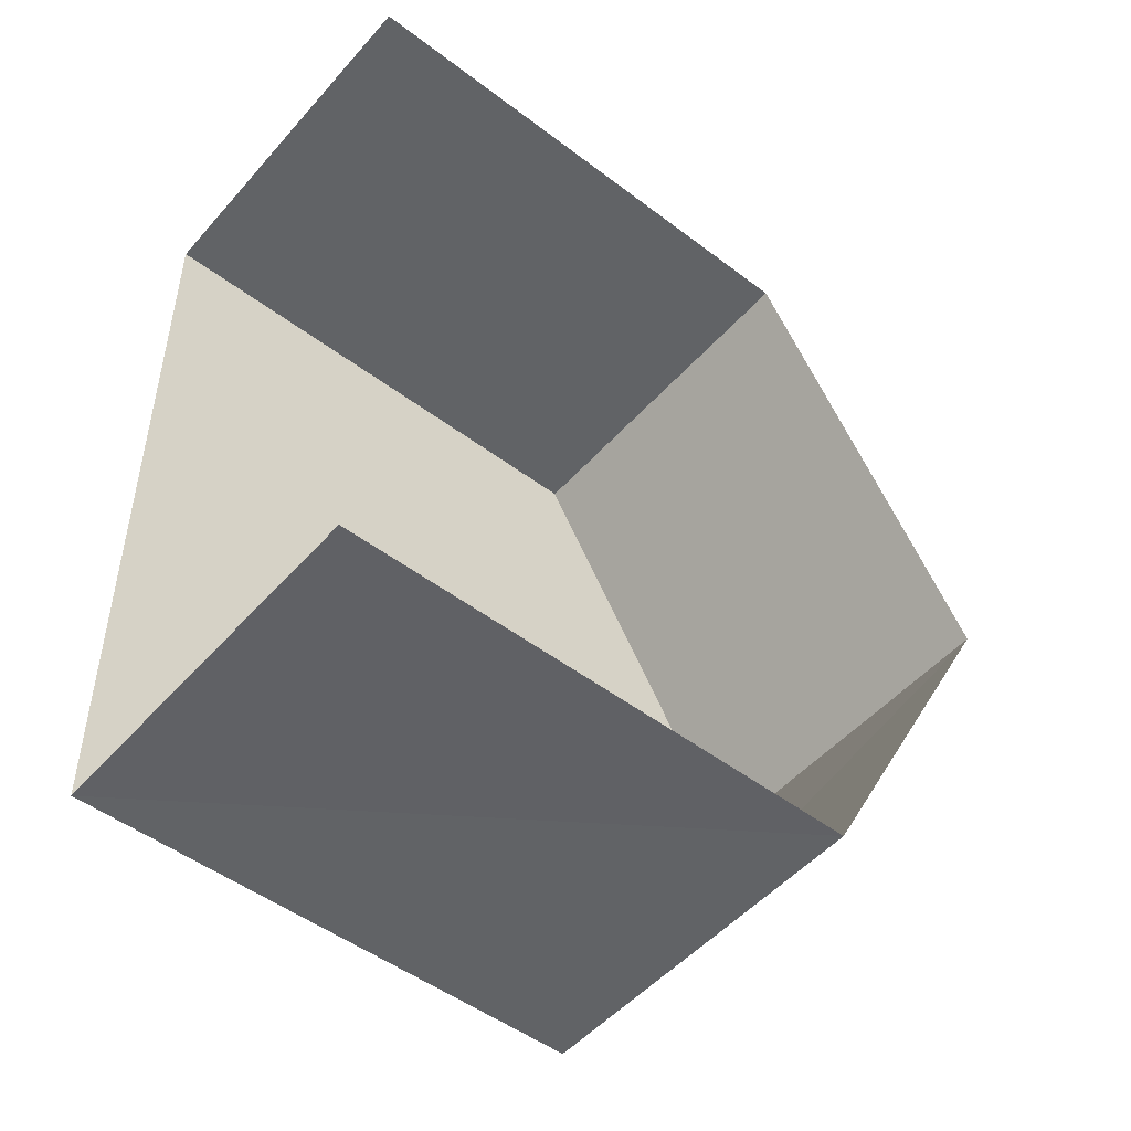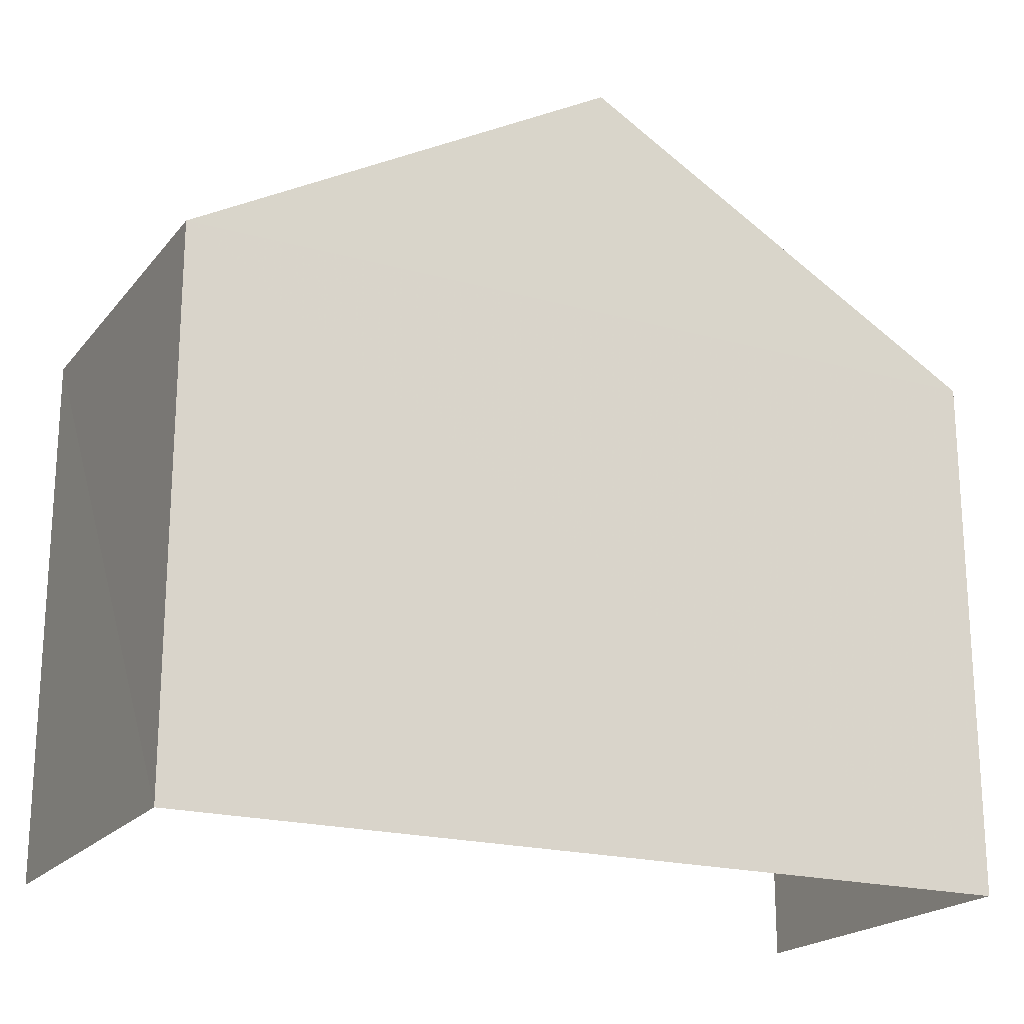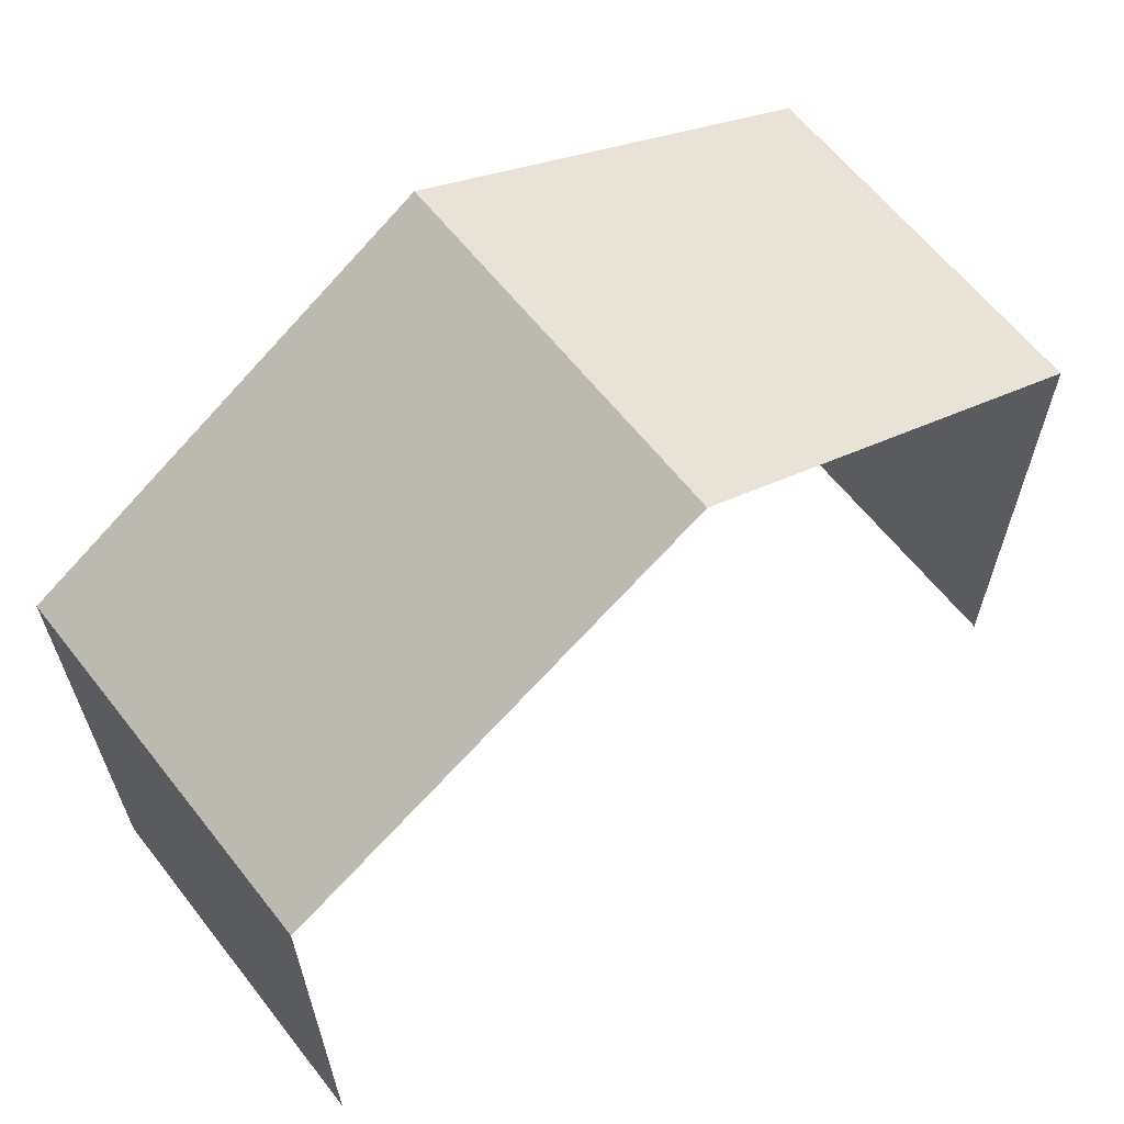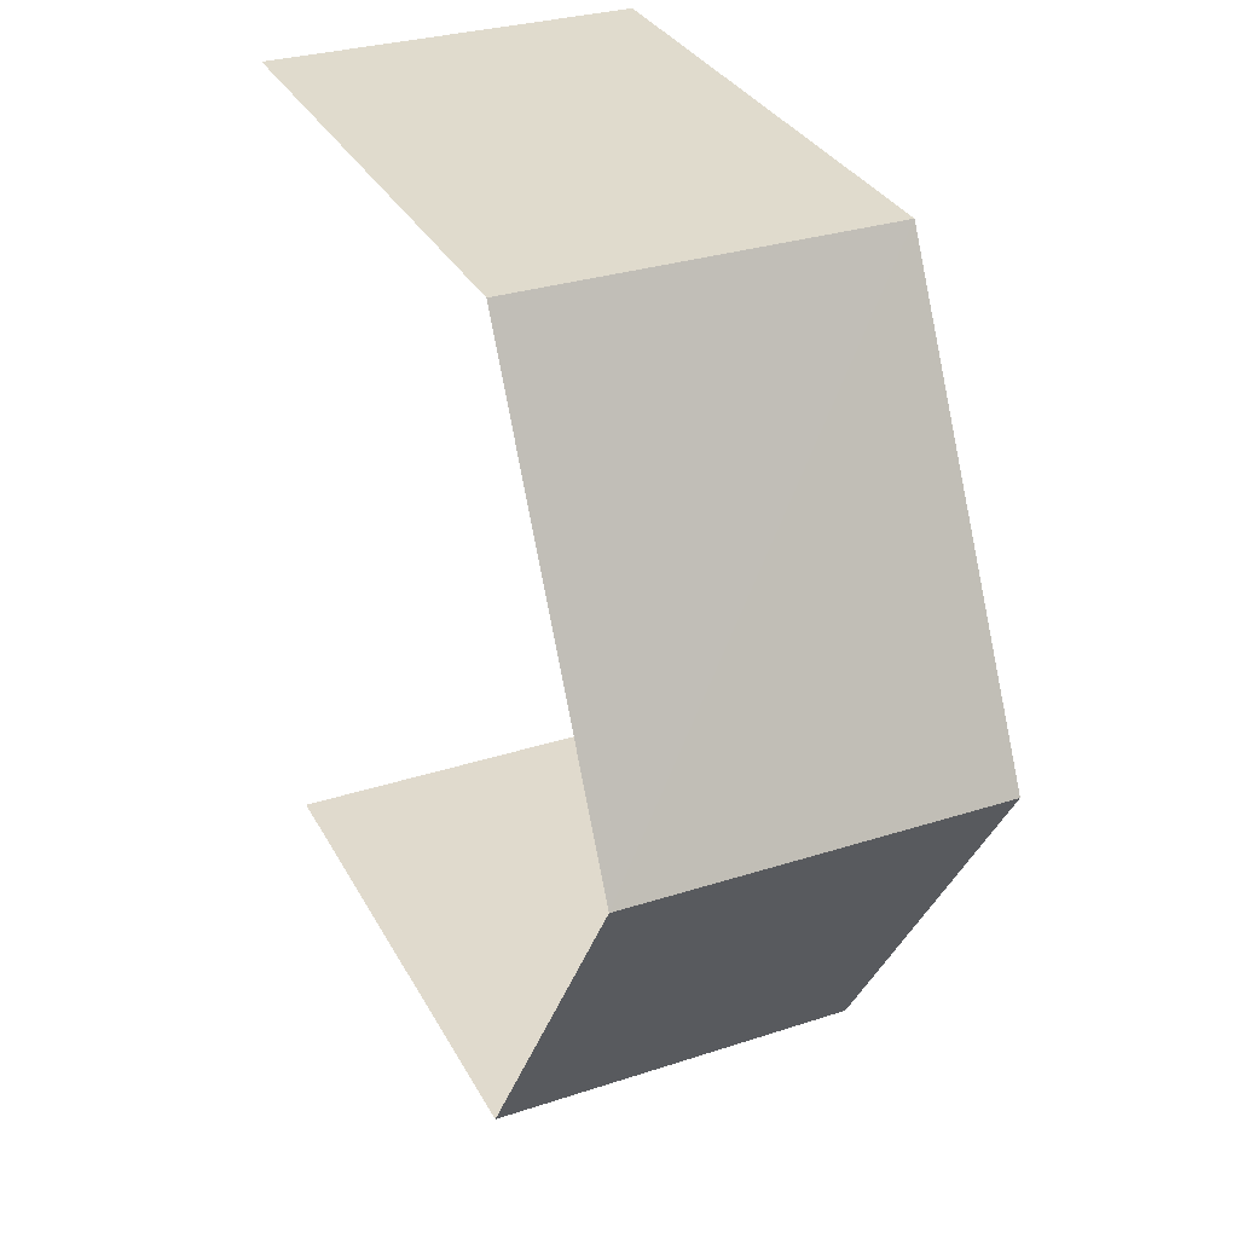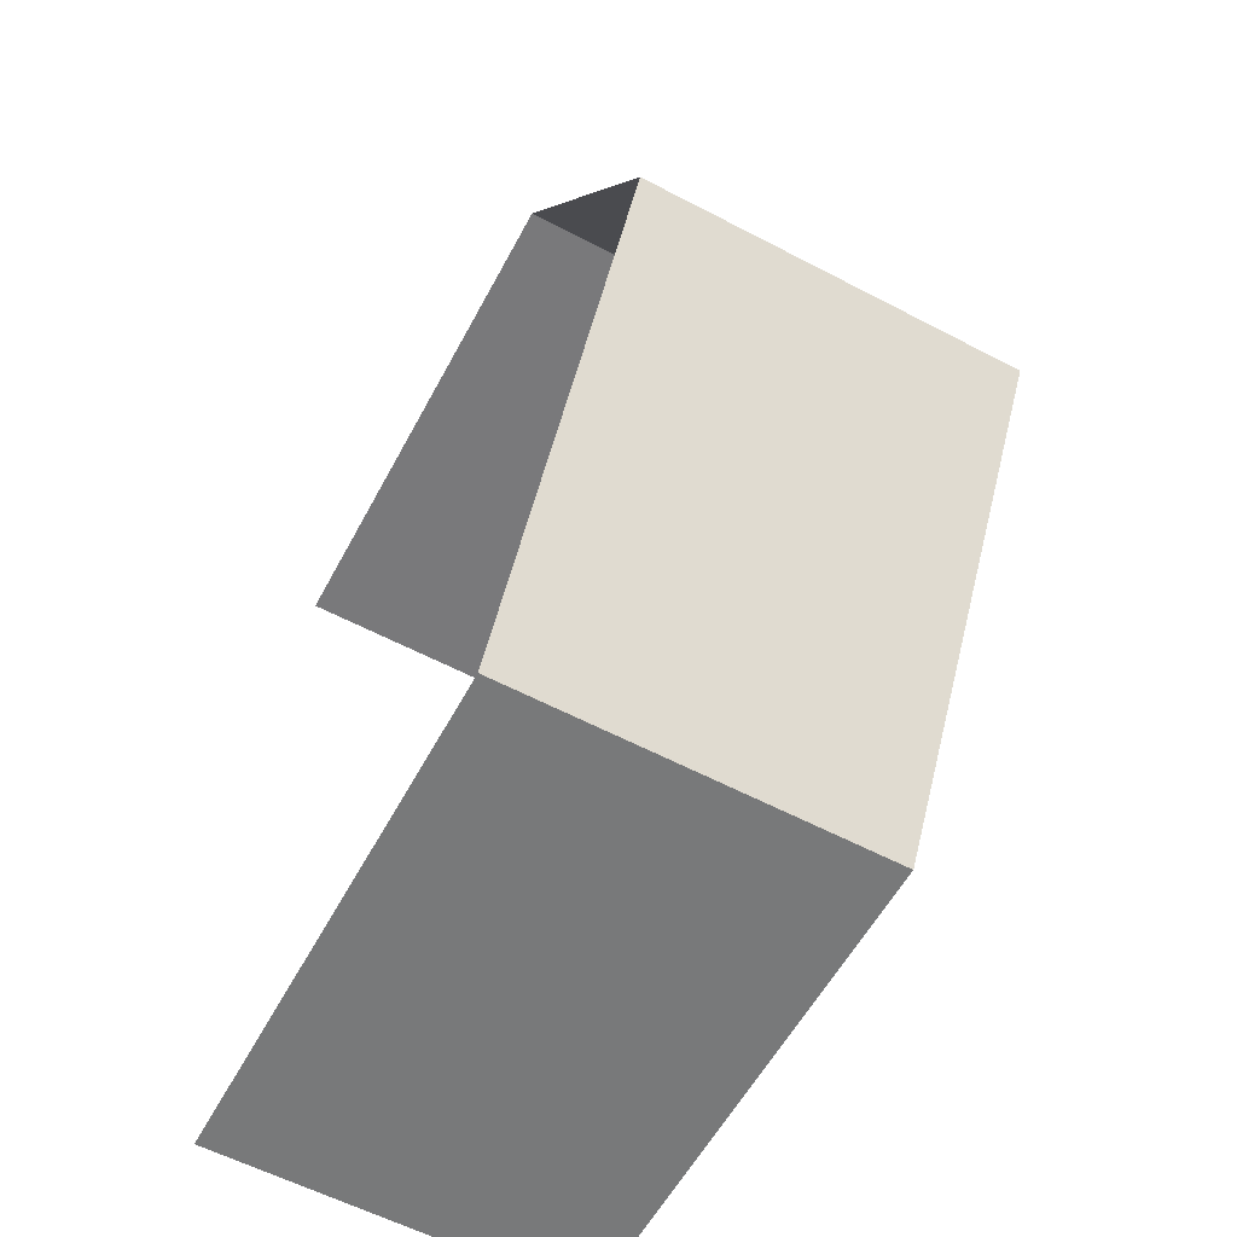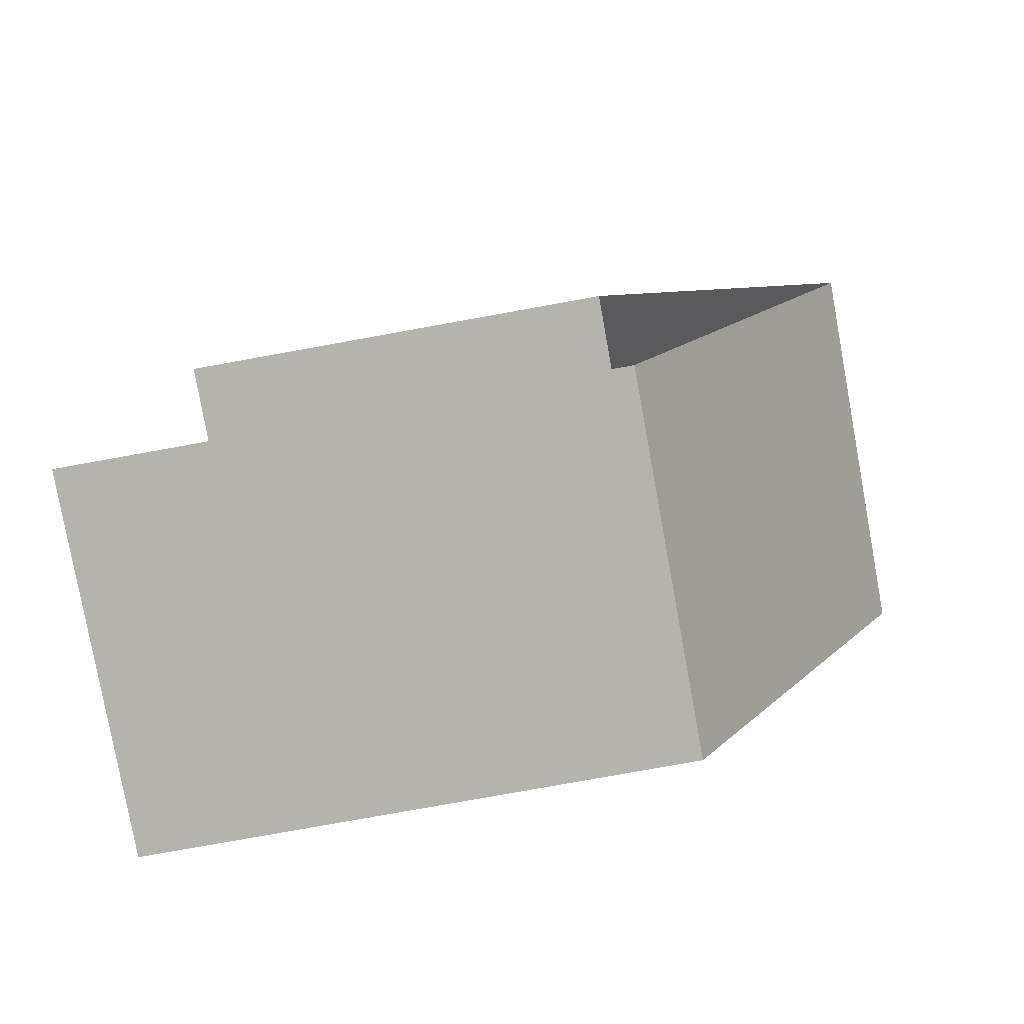
<metadata>
{"format":"obj","ext":"obj","renderer":"f3d","projection":"perspective","resolution":1024,"background":"white","views":[{"elev":-49.7,"azim":-130.0,"up":"+Y"},{"elev":-20.1,"azim":61.8,"up":"+Z"},{"elev":63.3,"azim":-129.4,"up":"+Z"},{"elev":33.4,"azim":-24.9,"up":"+Y"},{"elev":-57.4,"azim":-28.1,"up":"+Y"},{"elev":-79.1,"azim":-79.7,"up":"+Y"}]}
</metadata>
<code>
v -3.734e+05 -1.055e+05 21.3
v -3.734e+05 -1.055e+05 21.29
v -3.734e+05 -1.055e+05 21.3
v -3.734e+05 -1.055e+05 21.29
v -3.734e+05 -1.055e+05 30.36
v -3.734e+05 -1.055e+05 27.54
v -3.734e+05 -1.055e+05 30.36
v -3.734e+05 -1.055e+05 27.54
v -3.734e+05 -1.055e+05 27.54
v -3.734e+05 -1.055e+05 27.54
f 1 2 3
f 1 4 2
f 10 4 8
f 10 8 5
f 4 1 8
f 5 6 7
f 5 8 6
f 9 10 5
f 7 9 5
f 10 2 4
f 10 9 2
f 3 2 6
f 6 9 7
f 6 2 9
f 8 1 3
f 6 8 3

</code>
